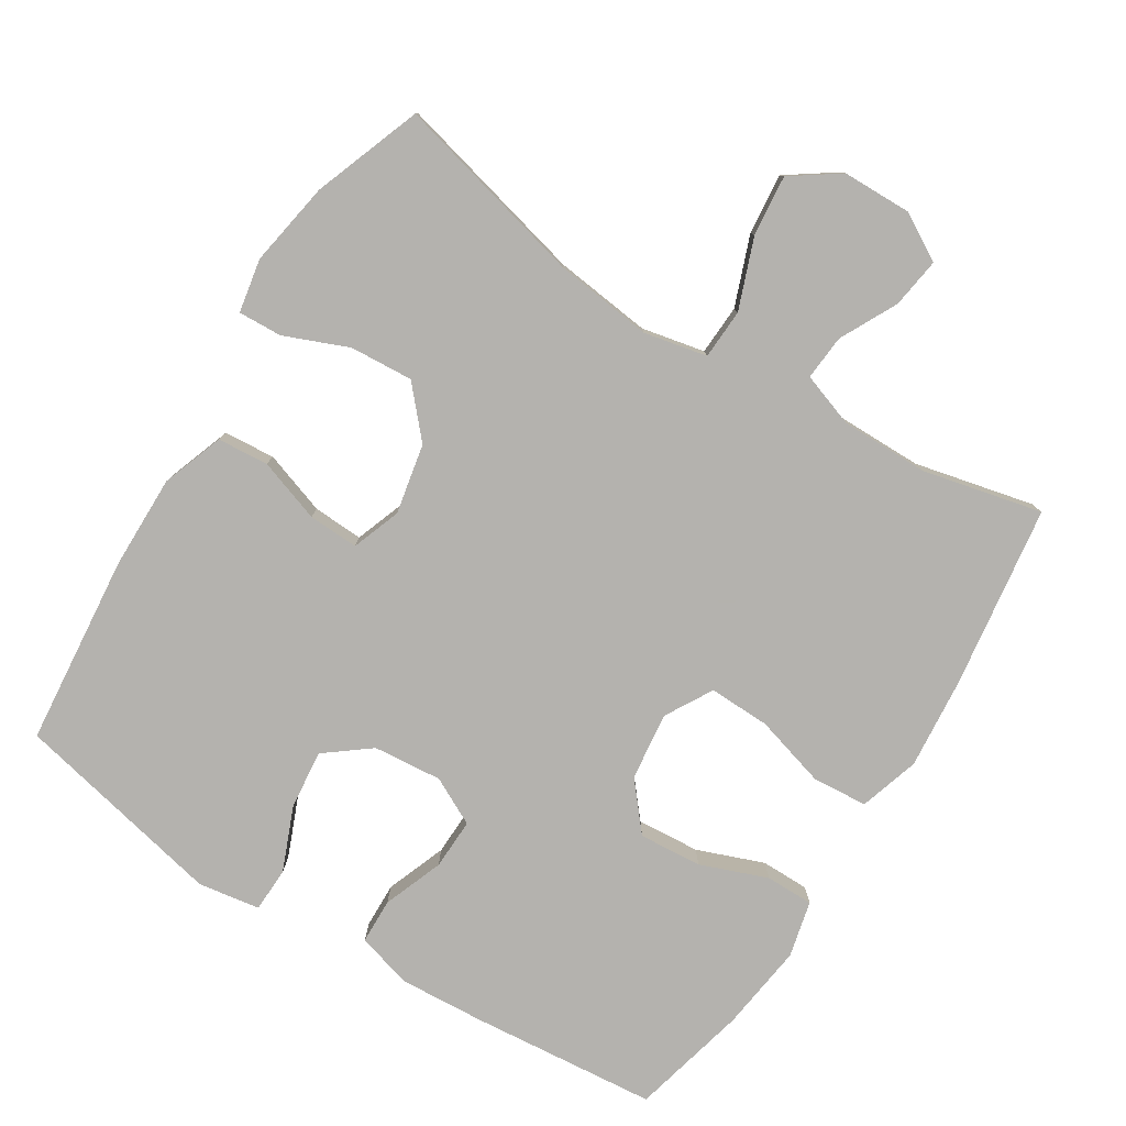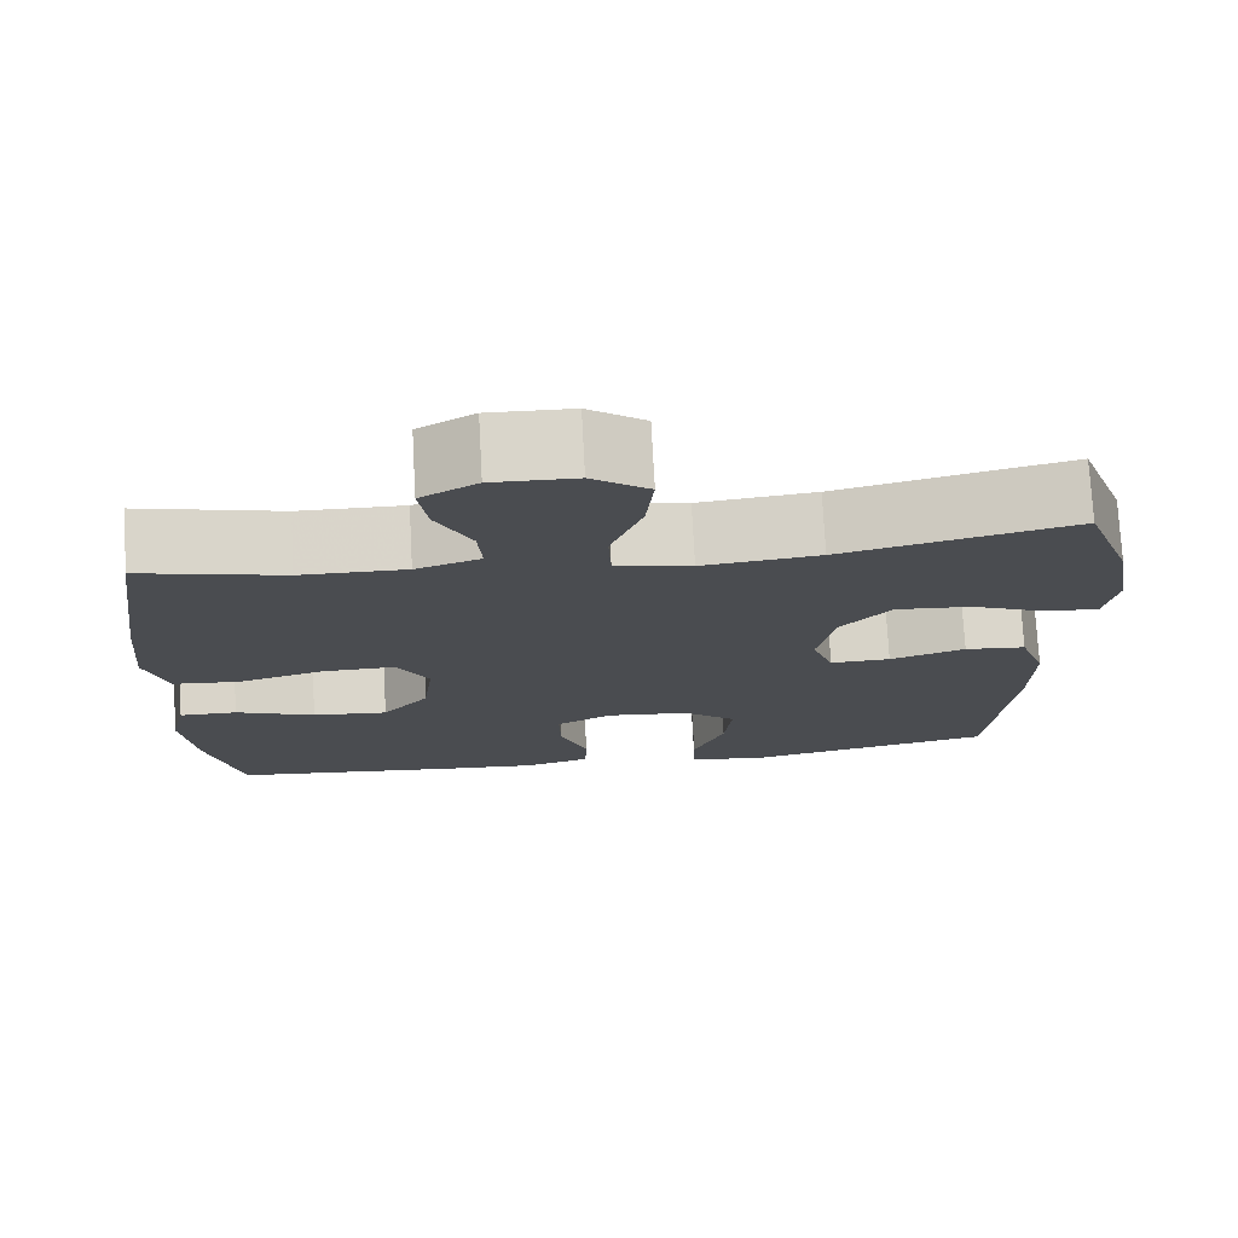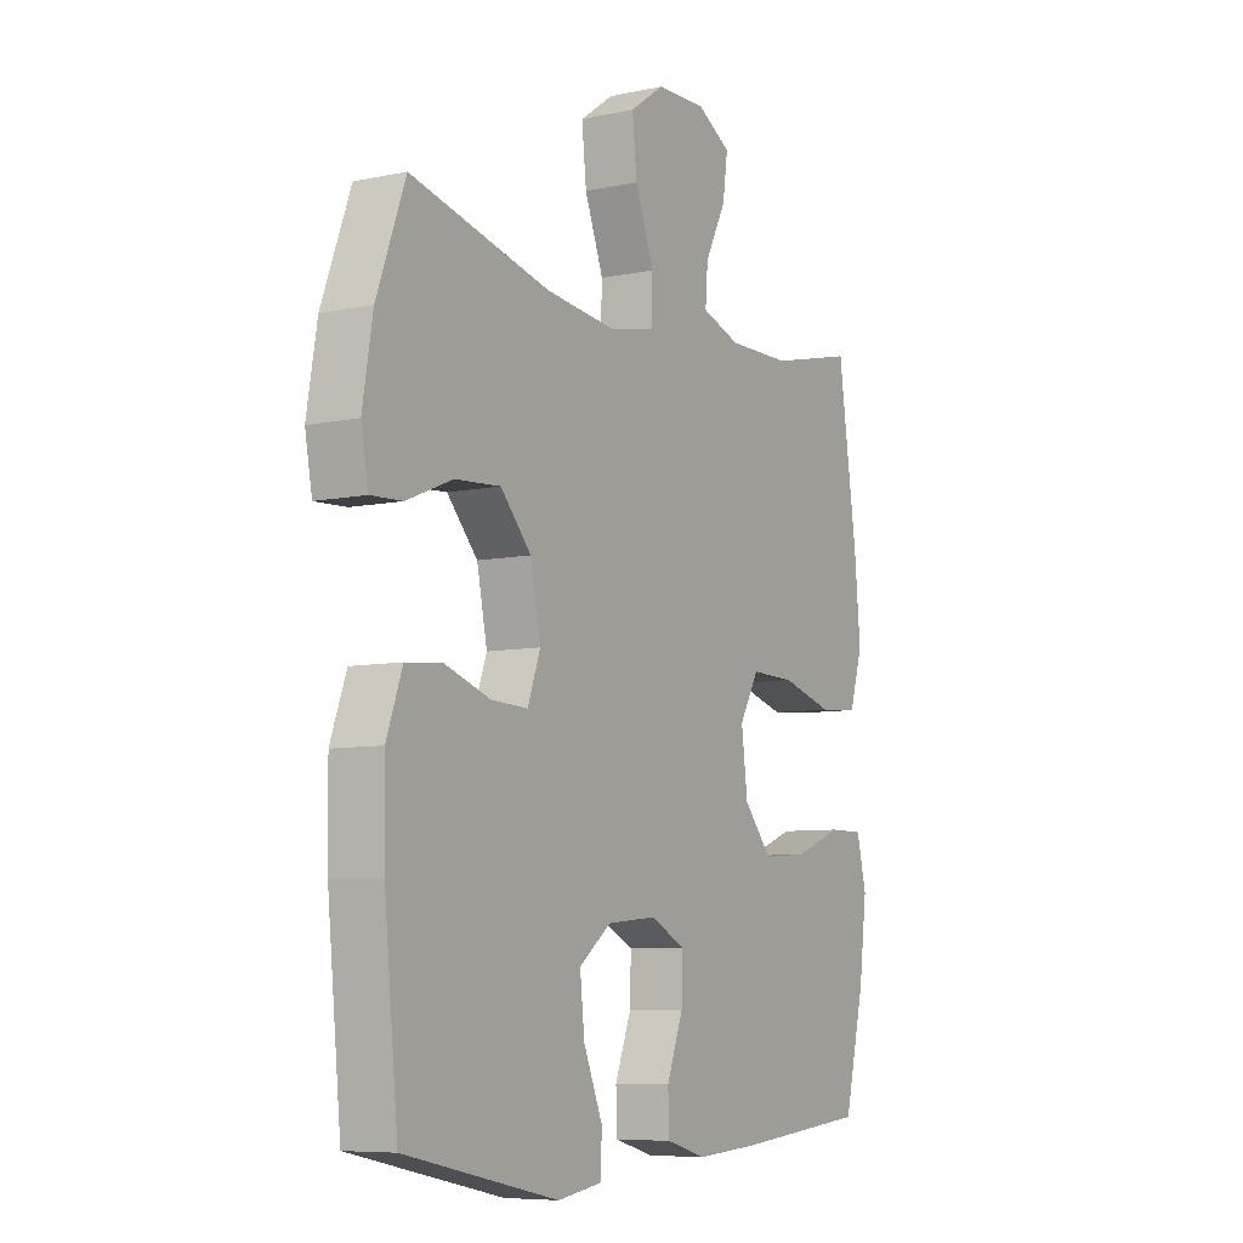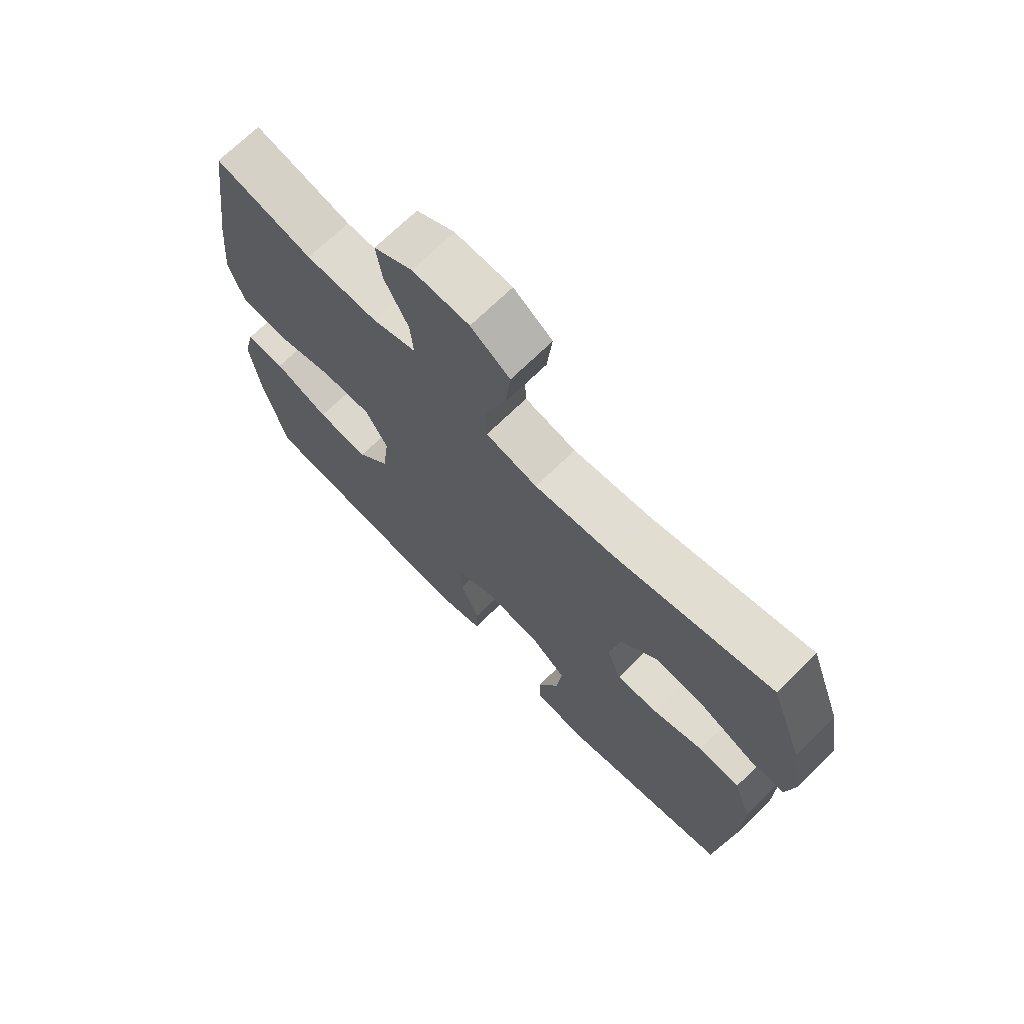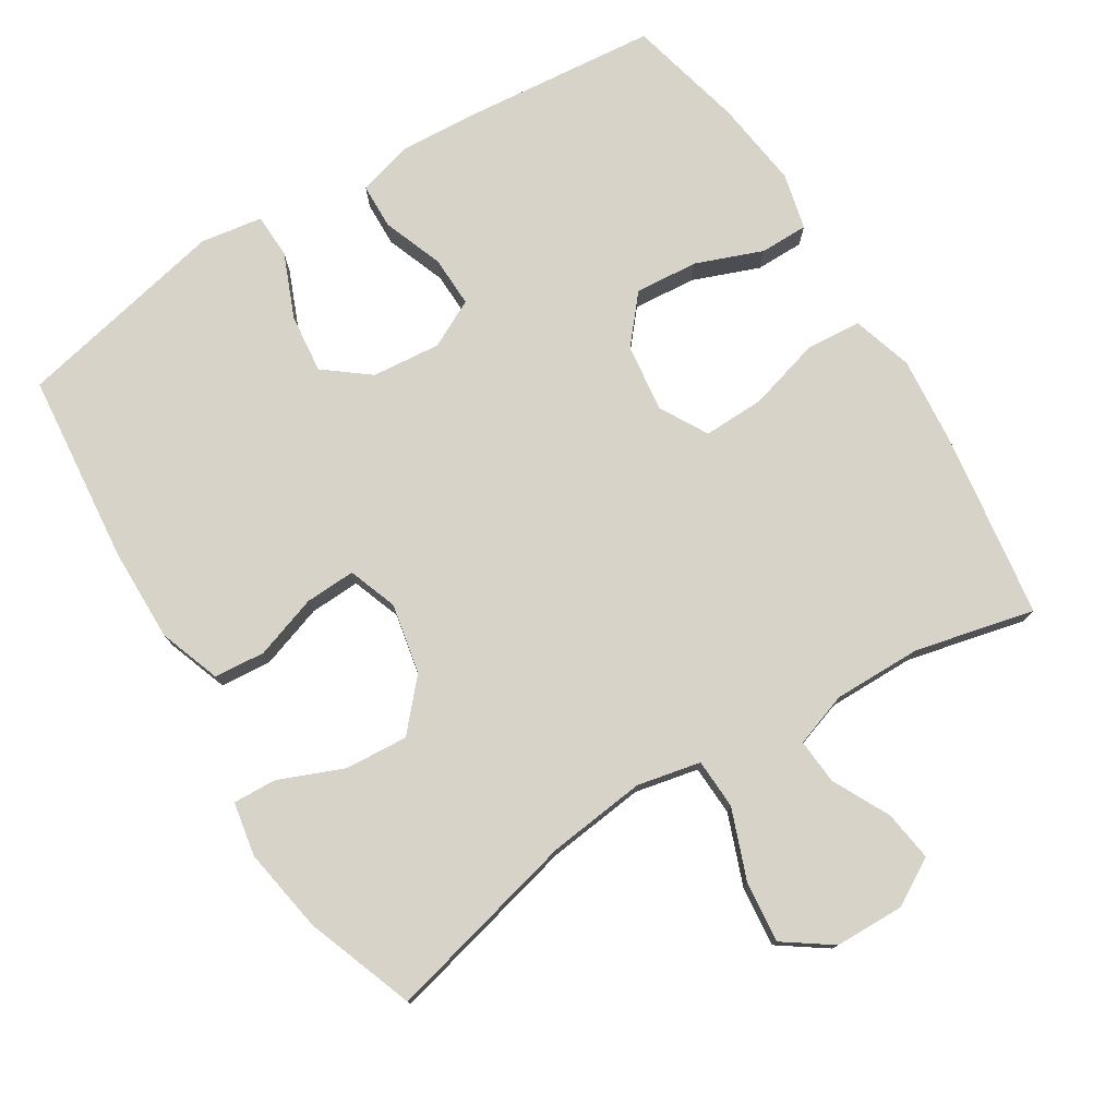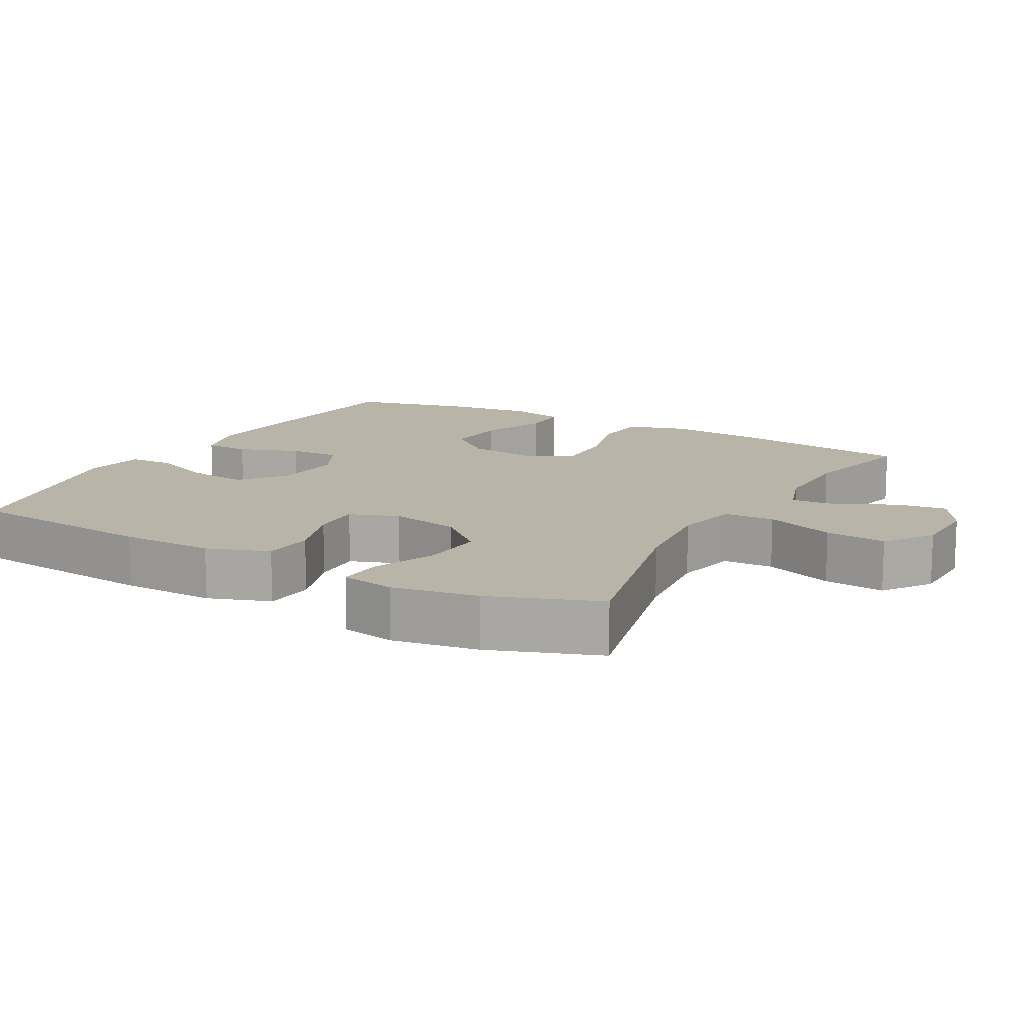
<metadata>
{"format":"obj","ext":"obj","renderer":"f3d","projection":"perspective","resolution":1024,"background":"white","views":[{"elev":-79.7,"azim":-32.2,"up":"+Y"},{"elev":74.9,"azim":176.9,"up":"+Z"},{"elev":-7.5,"azim":-59.1,"up":"+Z"},{"elev":70.6,"azim":-134.4,"up":"+Z"},{"elev":77.1,"azim":-31.8,"up":"+Y"},{"elev":13.3,"azim":-60.8,"up":"+Y"}]}
</metadata>
<code>
v -0.5 0.07 0.5
v -0.227 0.07 0.433
v -0.089 0.07 0.417
v 0 0.07 0.436
v 0.003 0.07 0.507
v -0.034 0.07 0.605
v -0.043 0.07 0.691
v 0.024 0.07 0.738
v 0.122 0.07 0.74
v 0.188 0.07 0.702
v 0.178 0.07 0.631
v 0.137 0.07 0.55
v 0.132 0.07 0.486
v 0.208 0.07 0.46
v 0.332 0.07 0.461
v 0.5 0.07 0.5
v 0.537 0.07 0.242
v 0.549 0.07 0.113
v 0.523 0.07 0.028
v 0.445 0.07 0.022
v 0.343 0.07 0.051
v 0.257 0.07 0.053
v 0.219 0.07 -0.014
v 0.231 0.07 -0.11
v 0.286 0.07 -0.175
v 0.375 0.07 -0.168
v 0.469 0.07 -0.132
v 0.537 0.07 -0.132
v 0.556 0.07 -0.211
v 0.54 0.07 -0.335
v 0.5 0.07 -0.5
v 0.237 0.07 -0.525
v 0.116 0.07 -0.533
v 0.038 0.07 -0.511
v 0.036 0.07 -0.447
v 0.068 0.07 -0.362
v 0.07 0.07 -0.29
v 0.003 0.07 -0.256
v -0.094 0.07 -0.265
v -0.157 0.07 -0.314
v -0.148 0.07 -0.397
v -0.111 0.07 -0.487
v -0.113 0.07 -0.55
v -0.2 0.07 -0.564
v -0.5 0.07 -0.5
v -0.527 0.07 -0.23
v -0.529 0.07 -0.098
v -0.498 0.07 -0.011
v -0.426 0.07 -0.005
v -0.337 0.07 -0.035
v -0.266 0.07 -0.038
v -0.241 0.07 0.031
v -0.261 0.07 0.13
v -0.321 0.07 0.197
v -0.41 0.07 0.191
v -0.5 0.07 0.154
v -0.562 0.07 0.151
v -0.576 0.07 0.227
v -0.556 0.07 0.347
v -0.5 0 0.5
v -0.227 0 0.433
v -0.089 0 0.417
v 0 0 0.436
v 0.003 0 0.507
v -0.034 0 0.605
v -0.043 0 0.691
v 0.024 0 0.738
v 0.122 0 0.74
v 0.188 0 0.702
v 0.178 0 0.631
v 0.137 0 0.55
v 0.132 0 0.486
v 0.208 0 0.46
v 0.332 0 0.461
v 0.5 0 0.5
v 0.537 0 0.242
v 0.549 0 0.113
v 0.523 0 0.028
v 0.445 0 0.022
v 0.343 0 0.051
v 0.257 0 0.053
v 0.219 0 -0.014
v 0.231 0 -0.11
v 0.286 0 -0.175
v 0.375 0 -0.168
v 0.469 0 -0.132
v 0.537 0 -0.132
v 0.556 0 -0.211
v 0.54 0 -0.335
v 0.5 0 -0.5
v 0.237 0 -0.525
v 0.116 0 -0.533
v 0.038 0 -0.511
v 0.036 0 -0.447
v 0.068 0 -0.362
v 0.07 0 -0.29
v 0.003 0 -0.256
v -0.094 0 -0.265
v -0.157 0 -0.314
v -0.148 0 -0.397
v -0.111 0 -0.487
v -0.113 0 -0.55
v -0.2 0 -0.564
v -0.5 0 -0.5
v -0.527 0 -0.23
v -0.529 0 -0.098
v -0.498 0 -0.011
v -0.426 0 -0.005
v -0.337 0 -0.035
v -0.266 0 -0.038
v -0.241 0 0.031
v -0.261 0 0.13
v -0.321 0 0.197
v -0.41 0 0.191
v -0.5 0 0.154
v -0.562 0 0.151
v -0.576 0 0.227
v -0.556 0 0.347
f 58 59 1 2
f 55 56 57 58
f 54 55 58 2
f 53 54 2 3
f 52 53 3 4
f 51 52 4
f 47 48 49 50
f 47 50 51
f 46 47 51
f 45 46 51
f 41 42 43 44
f 40 41 44 45
f 39 40 45 51
f 33 34 35 36
f 33 36 37
f 32 33 37
f 31 32 37
f 30 31 37 38
f 26 27 28 29
f 25 26 29 30
f 18 19 20 21
f 18 21 22
f 15 16 17 18
f 14 15 18 22
f 13 14 22 23
f 9 10 11 12
f 9 12 13
f 8 9 13
f 5 6 7 8
f 4 5 8 13
f 38 39 51 4
f 25 30 38
f 24 25 38
f 23 24 38
f 4 13 23 38
f 61 60 118 117
f 117 116 115 114
f 61 117 114 113
f 62 61 113 112
f 63 62 112 111
f 63 111 110
f 109 108 107 106
f 110 109 106
f 110 106 105
f 110 105 104
f 103 102 101 100
f 104 103 100 99
f 110 104 99 98
f 95 94 93 92
f 96 95 92
f 96 92 91
f 96 91 90
f 97 96 90 89
f 88 87 86 85
f 89 88 85 84
f 80 79 78 77
f 81 80 77
f 77 76 75 74
f 81 77 74 73
f 82 81 73 72
f 71 70 69 68
f 72 71 68
f 72 68 67
f 67 66 65 64
f 72 67 64 63
f 63 110 98 97
f 97 89 84
f 97 84 83
f 97 83 82
f 97 82 72 63
f 1 60 61 2
f 2 61 62 3
f 3 62 63 4
f 4 63 64 5
f 5 64 65 6
f 6 65 66 7
f 7 66 67 8
f 8 67 68 9
f 9 68 69 10
f 10 69 70 11
f 11 70 71 12
f 12 71 72 13
f 13 72 73 14
f 14 73 74 15
f 15 74 75 16
f 16 75 76 17
f 17 76 77 18
f 18 77 78 19
f 19 78 79 20
f 20 79 80 21
f 21 80 81 22
f 22 81 82 23
f 23 82 83 24
f 24 83 84 25
f 25 84 85 26
f 26 85 86 27
f 27 86 87 28
f 28 87 88 29
f 29 88 89 30
f 30 89 90 31
f 31 90 91 32
f 32 91 92 33
f 33 92 93 34
f 34 93 94 35
f 35 94 95 36
f 36 95 96 37
f 37 96 97 38
f 38 97 98 39
f 39 98 99 40
f 40 99 100 41
f 41 100 101 42
f 42 101 102 43
f 43 102 103 44
f 44 103 104 45
f 45 104 105 46
f 46 105 106 47
f 47 106 107 48
f 48 107 108 49
f 49 108 109 50
f 50 109 110 51
f 51 110 111 52
f 52 111 112 53
f 53 112 113 54
f 54 113 114 55
f 55 114 115 56
f 56 115 116 57
f 57 116 117 58
f 58 117 118 59
f 59 118 60 1

</code>
